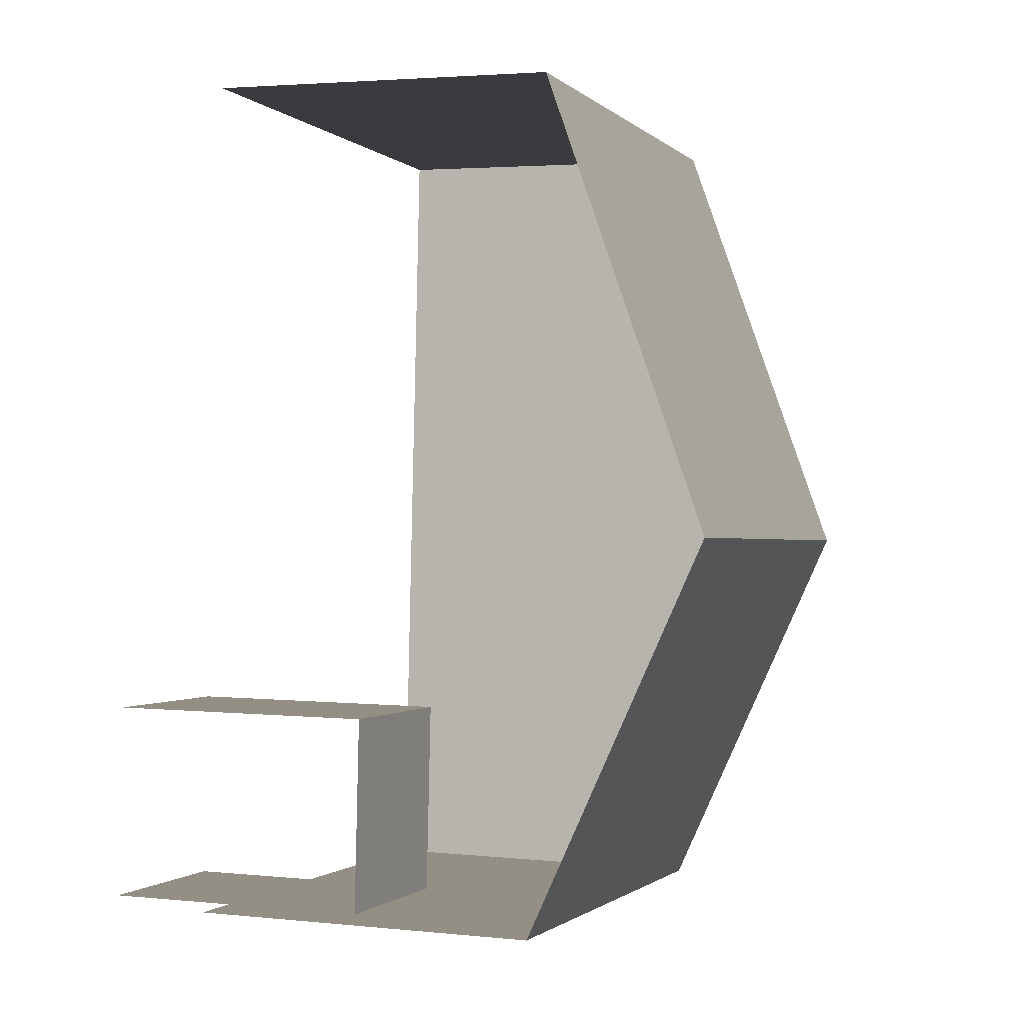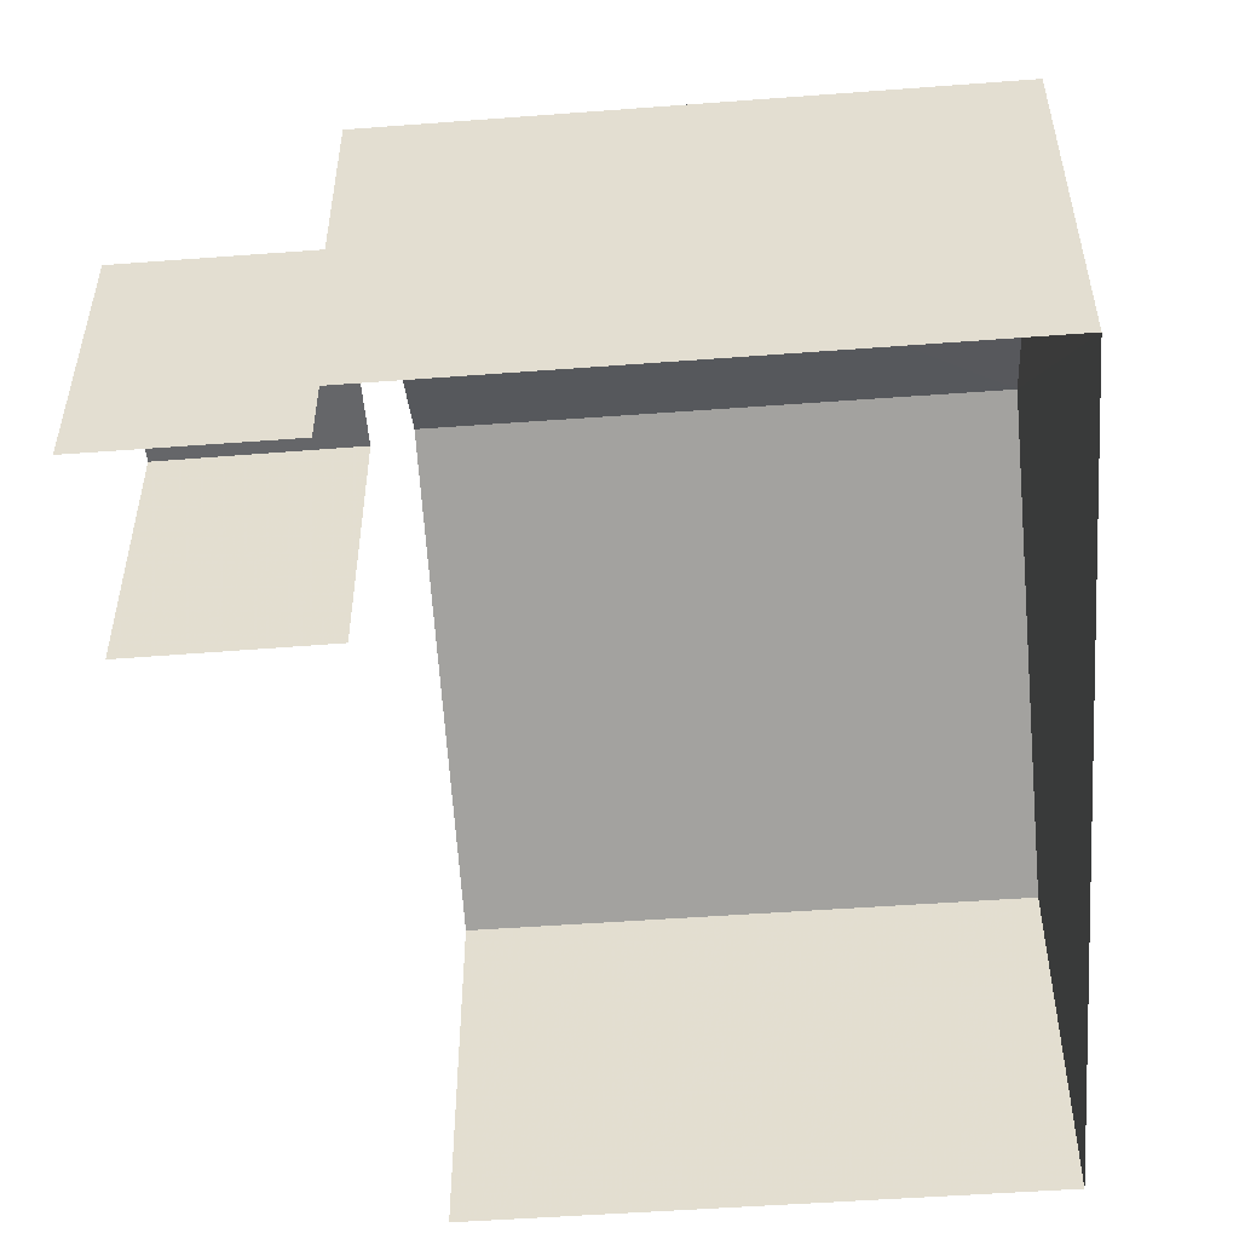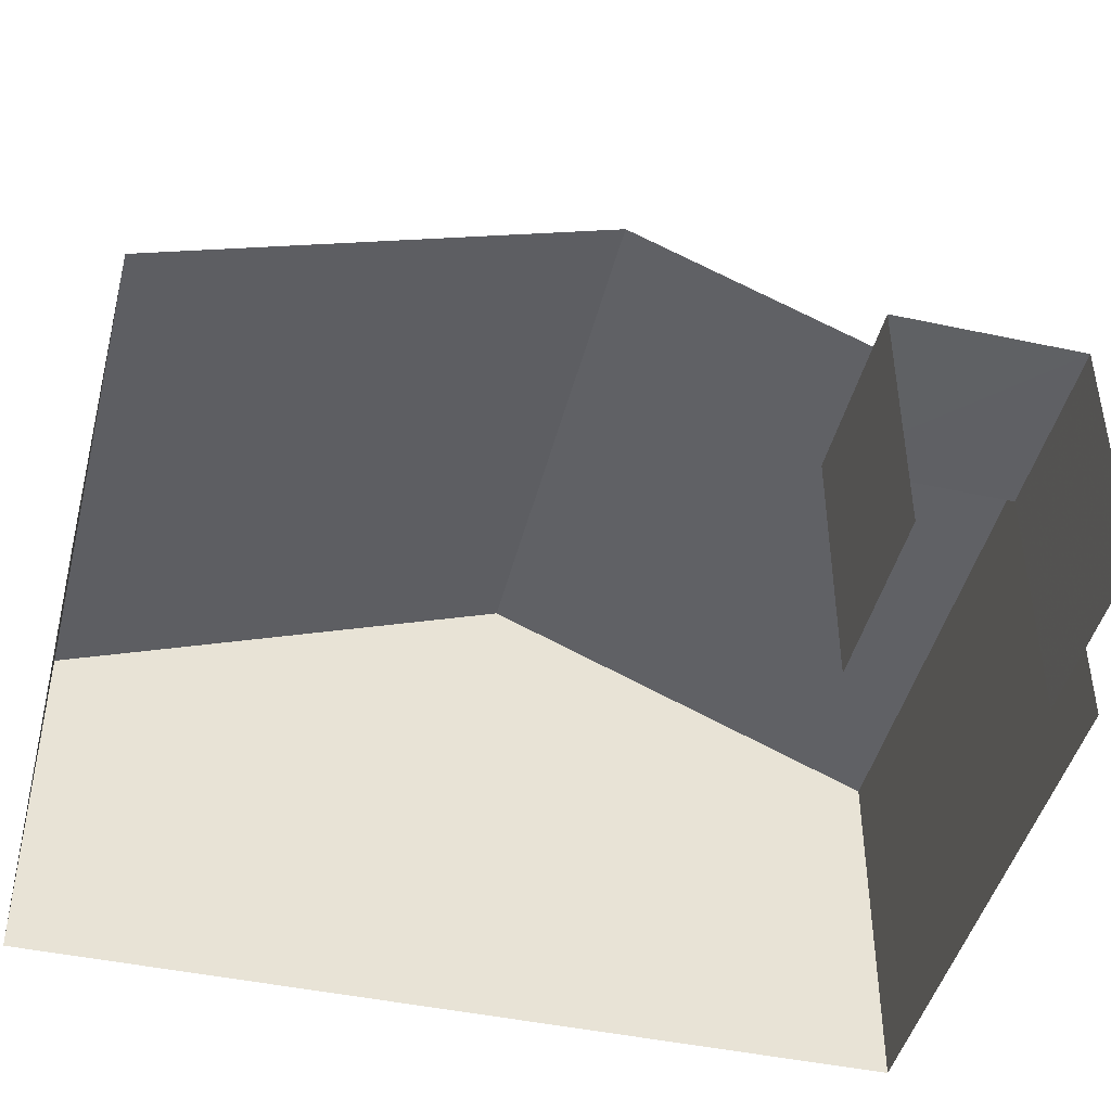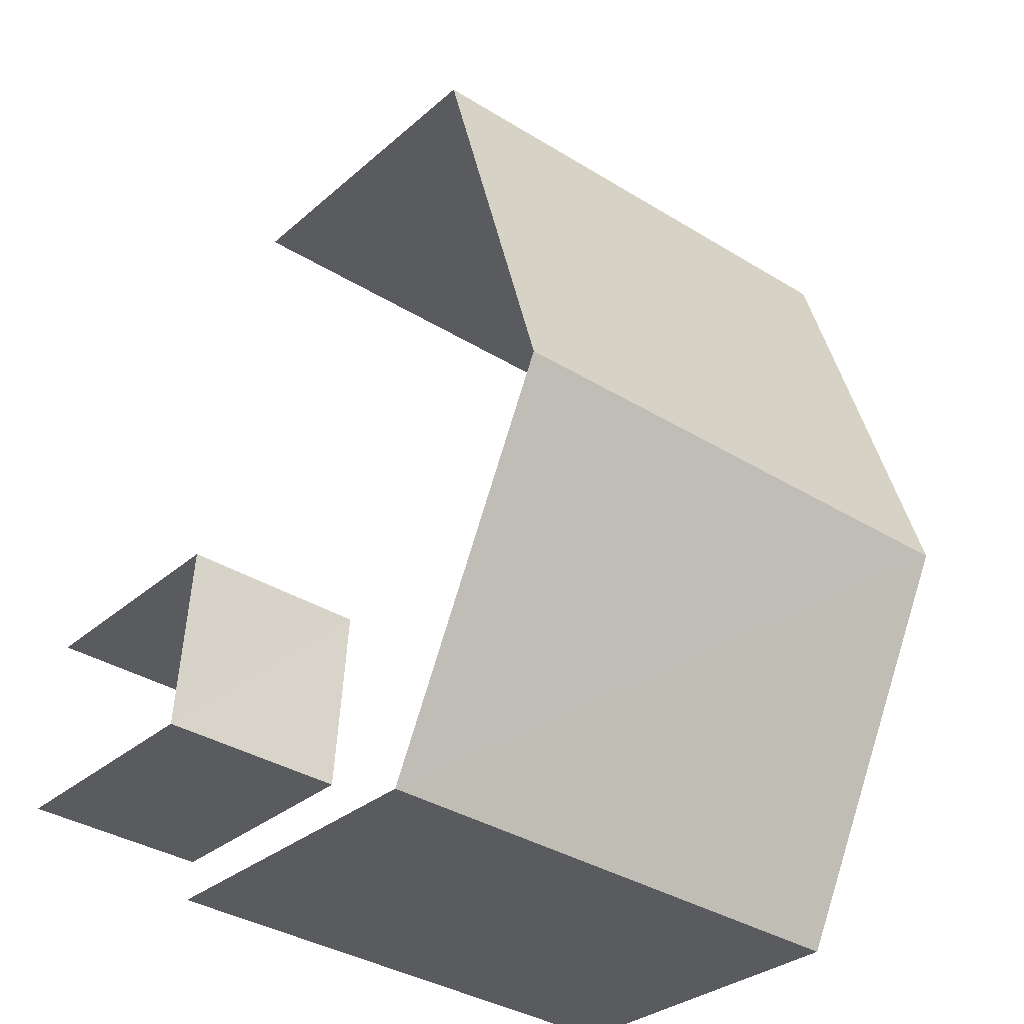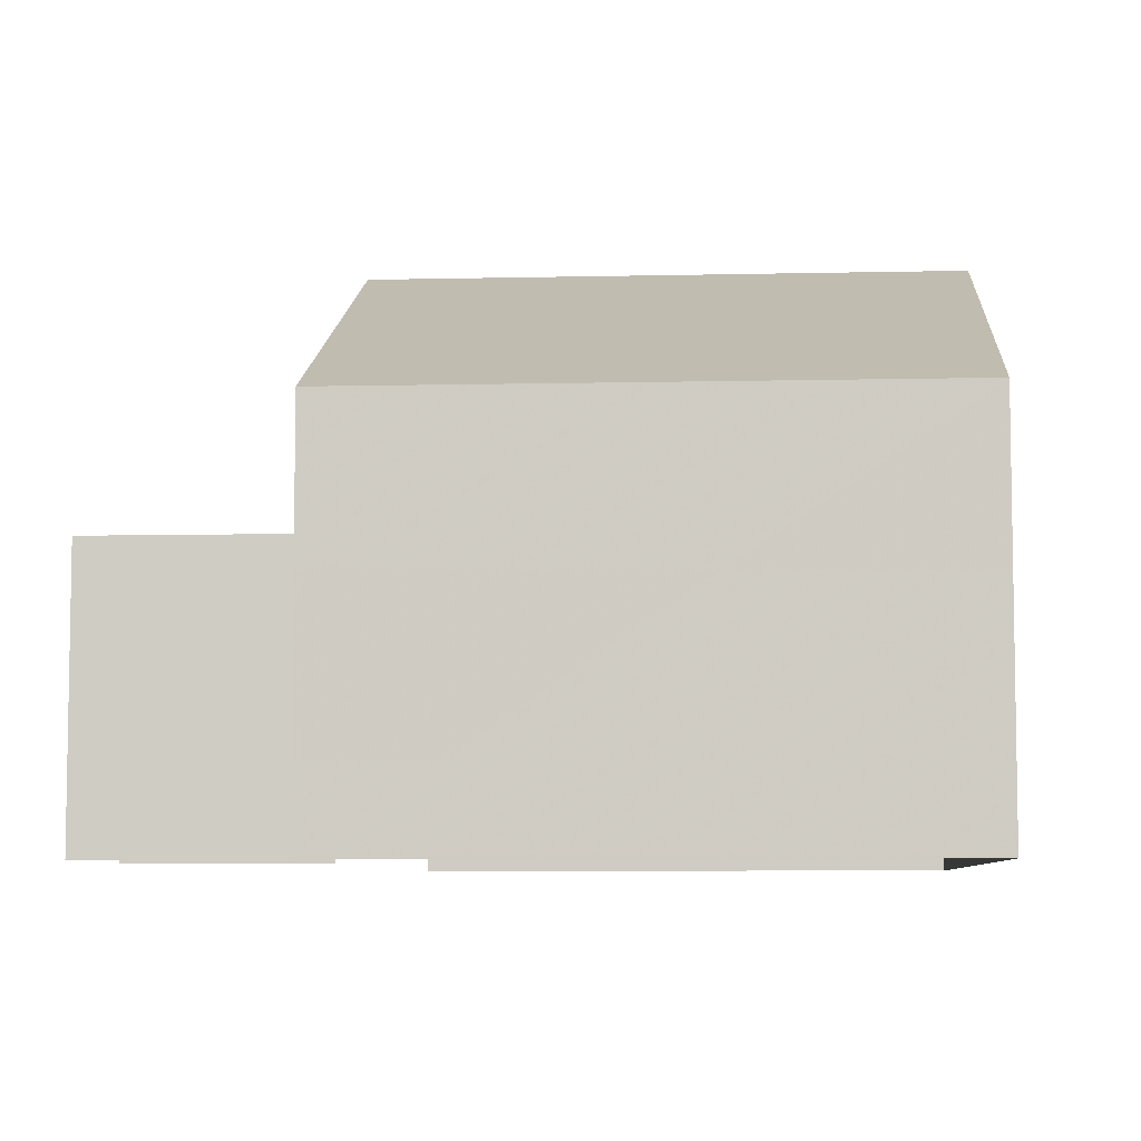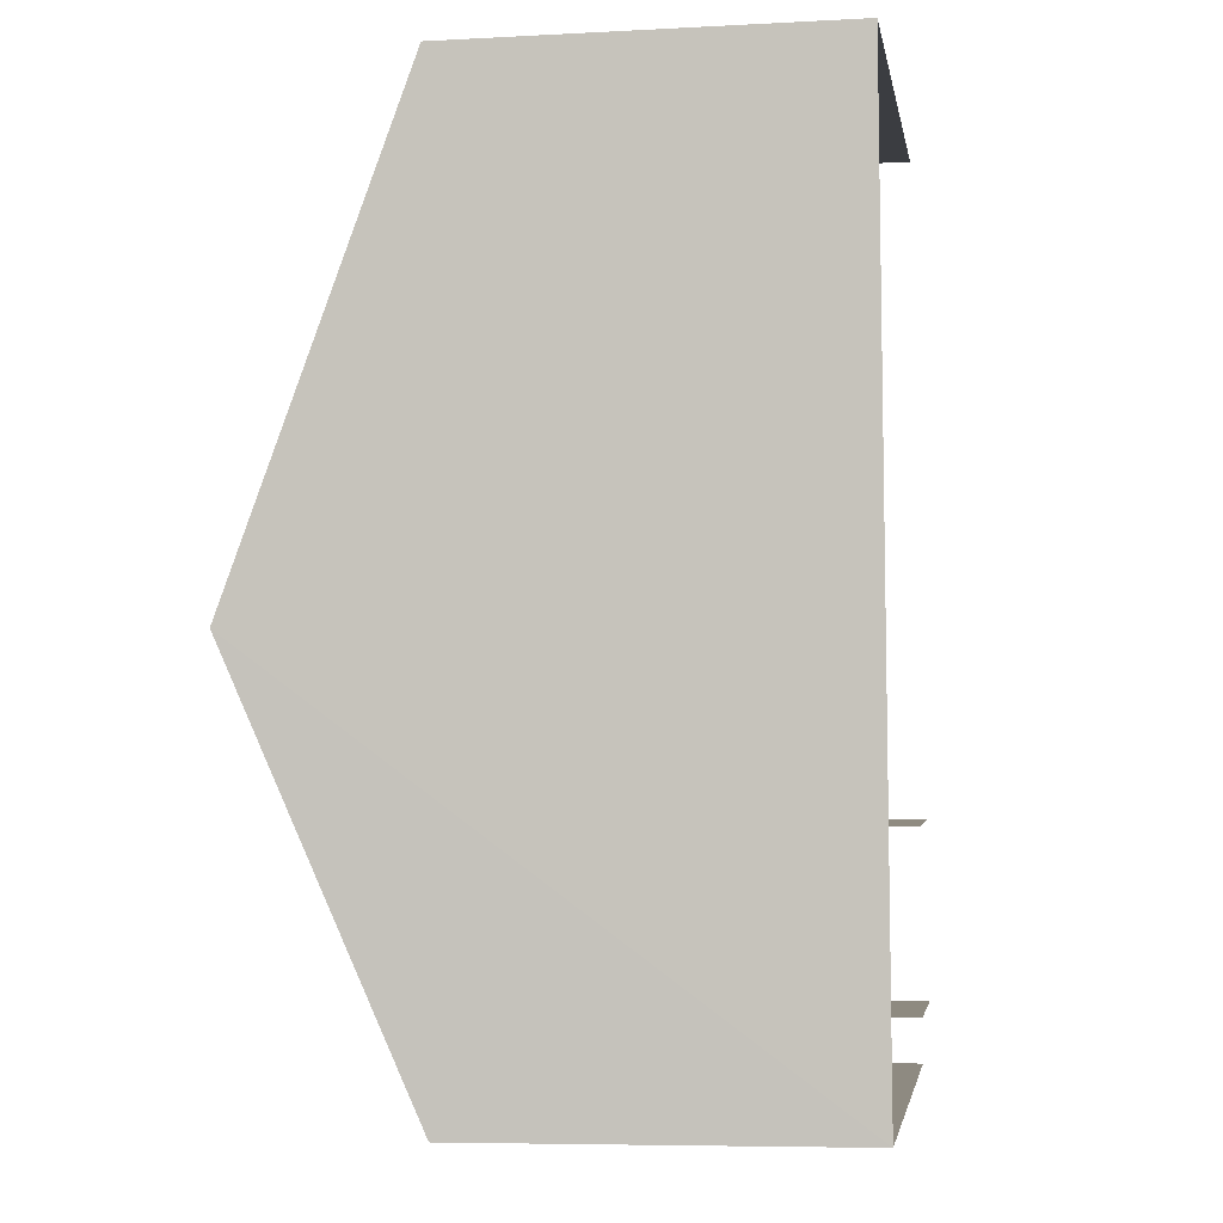
<metadata>
{"format":"obj","ext":"obj","renderer":"f3d","projection":"perspective","resolution":1024,"background":"white","views":[{"elev":2.8,"azim":-69.8,"up":"+Y"},{"elev":-51.9,"azim":1.0,"up":"+Z"},{"elev":-45.2,"azim":-107.6,"up":"+Z"},{"elev":-30.5,"azim":-38.7,"up":"+Y"},{"elev":-6.8,"azim":0.3,"up":"+Z"},{"elev":-6.1,"azim":98.8,"up":"+Y"}]}
</metadata>
<code>
v -3.723e+05 -1.055e+05 23.93
v -3.723e+05 -1.055e+05 23.93
v -3.723e+05 -1.055e+05 23.93
v -3.723e+05 -1.055e+05 23.93
v -3.723e+05 -1.055e+05 23.93
v -3.723e+05 -1.055e+05 23.93
v -3.723e+05 -1.055e+05 23.93
v -3.723e+05 -1.055e+05 23.93
v -3.723e+05 -1.055e+05 27.73
v -3.723e+05 -1.055e+05 27.73
v -3.723e+05 -1.055e+05 29.57
v -3.723e+05 -1.055e+05 29.57
v -3.723e+05 -1.055e+05 26.59
v -3.723e+05 -1.055e+05 26.59
v -3.723e+05 -1.055e+05 26.59
v -3.723e+05 -1.055e+05 26.59
v -3.723e+05 -1.055e+05 27.73
v -3.723e+05 -1.055e+05 27.73
f 1 2 3
f 3 4 5
f 1 6 2
f 7 8 1
f 7 1 5
f 5 1 3
f 5 4 16
f 13 6 1
f 13 16 17
f 10 6 13
f 16 4 17
f 10 13 11
f 13 17 11
f 15 8 7
f 15 14 8
f 9 10 11
f 12 9 11
f 13 14 15
f 16 13 15
f 17 18 12
f 11 17 12
f 18 4 3
f 18 17 4
f 18 3 12
f 3 2 12
f 2 9 12
f 1 8 14
f 13 1 14
f 16 15 7
f 5 16 7
f 9 2 6
f 10 9 6

</code>
